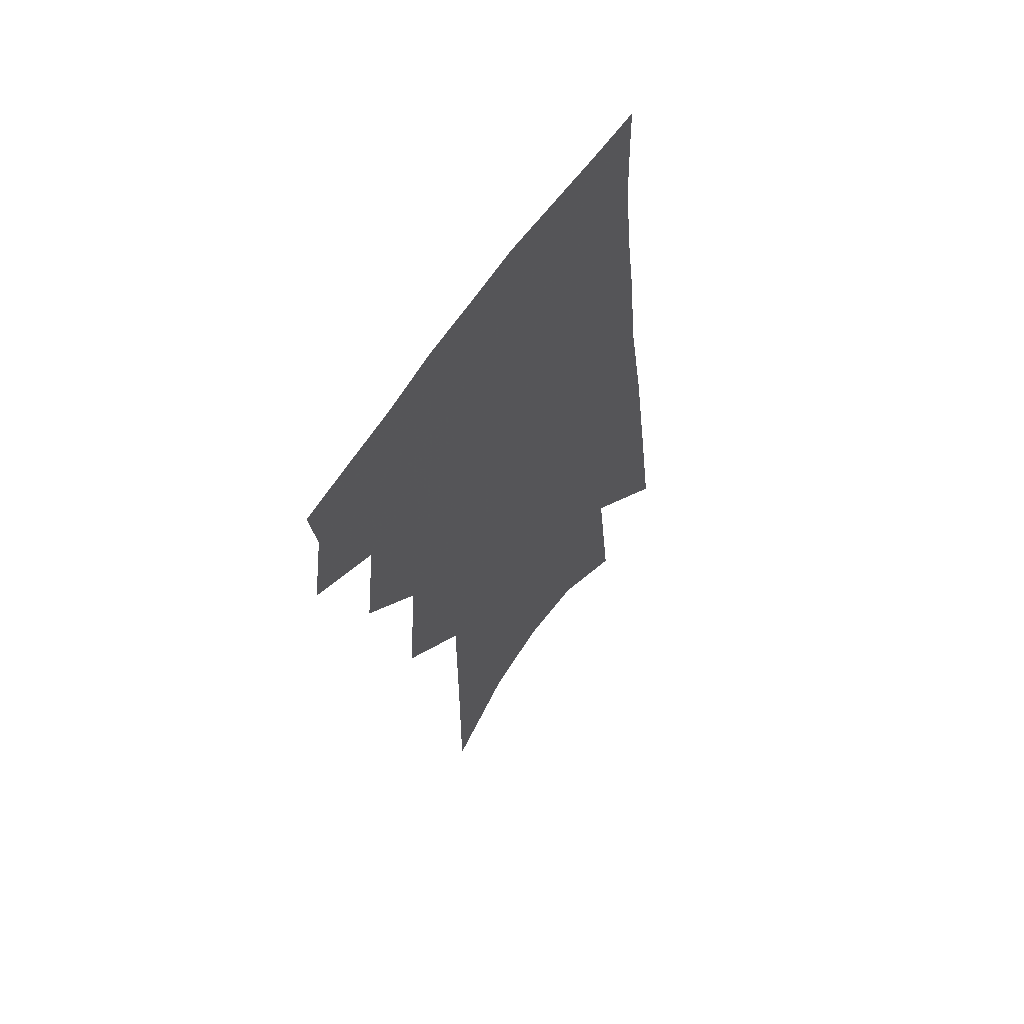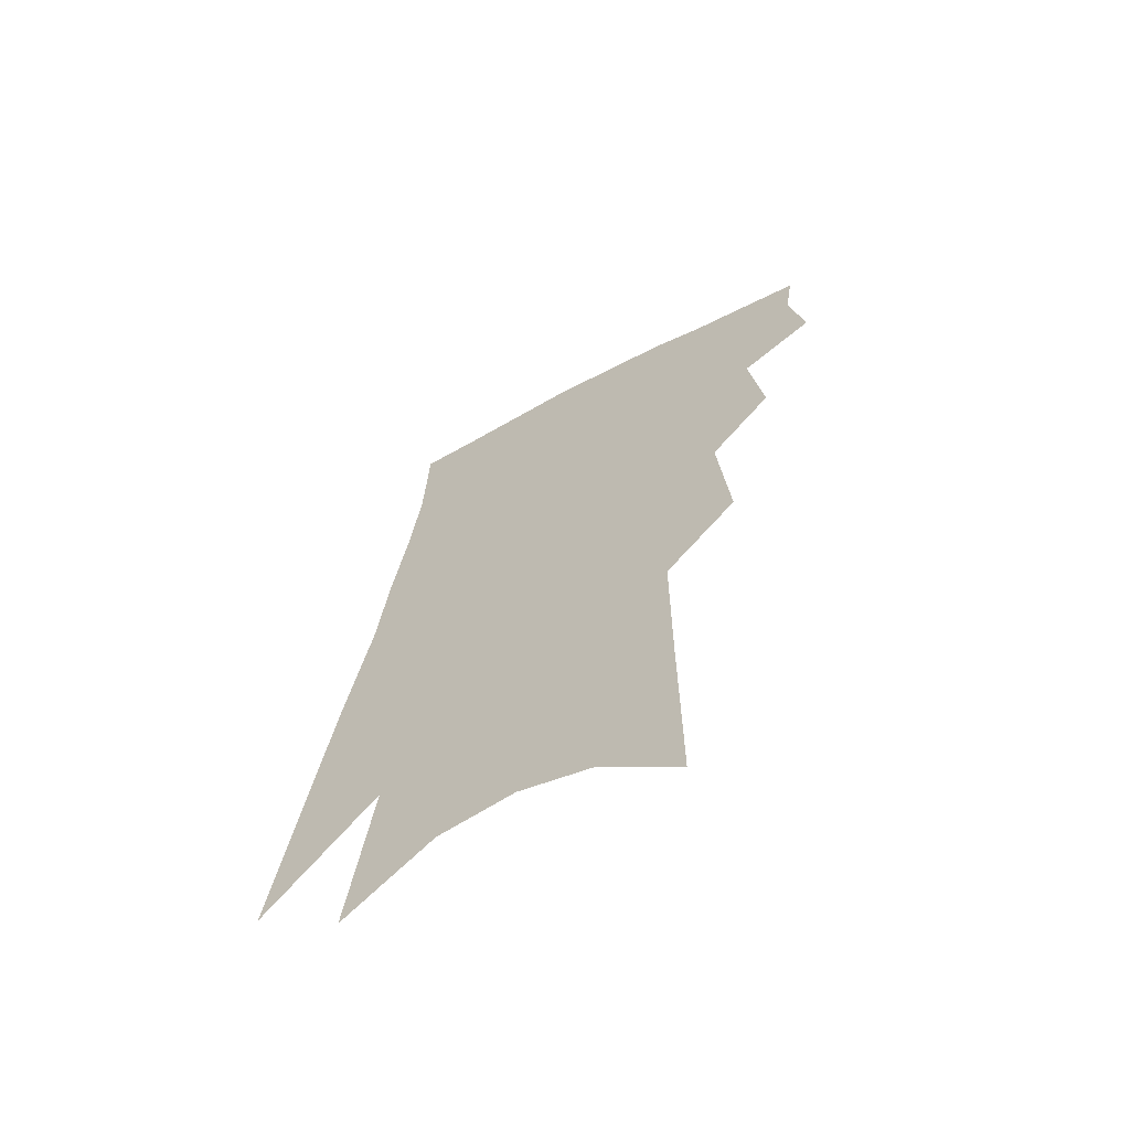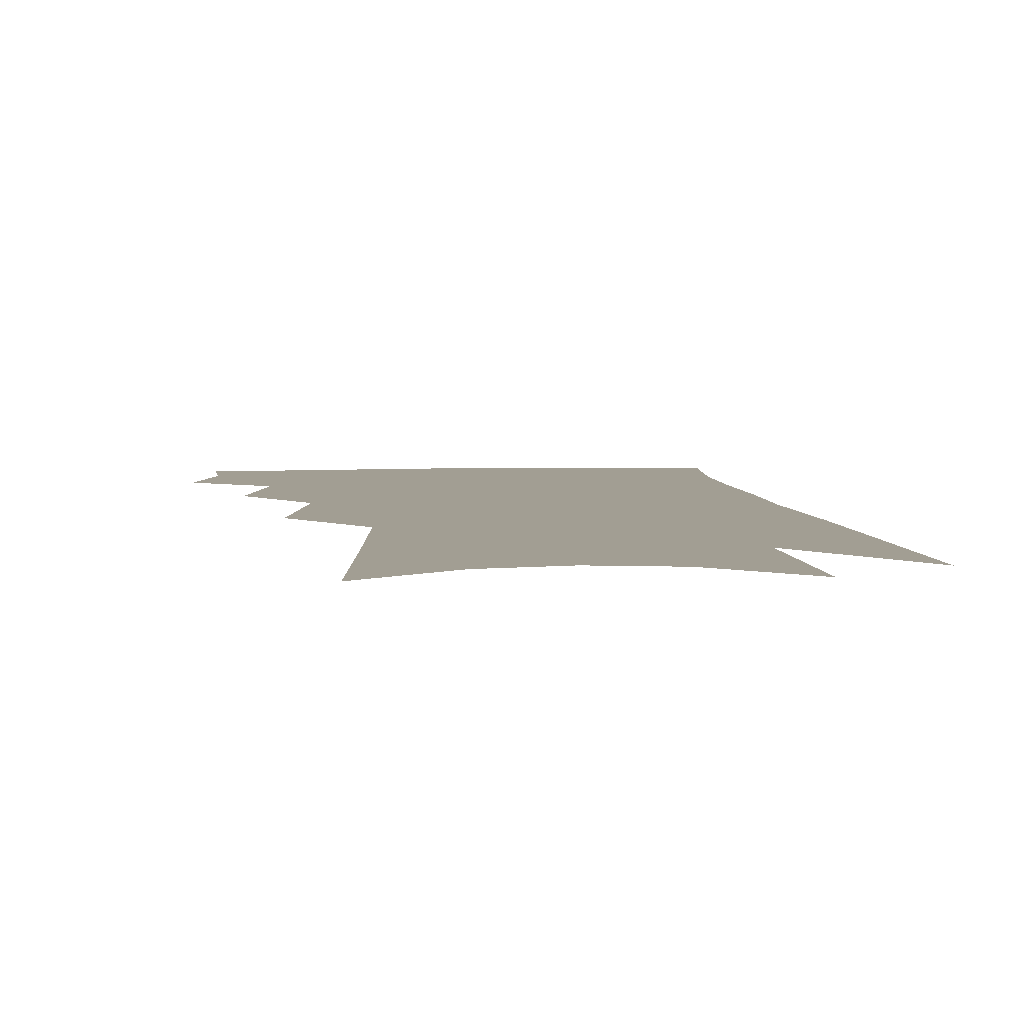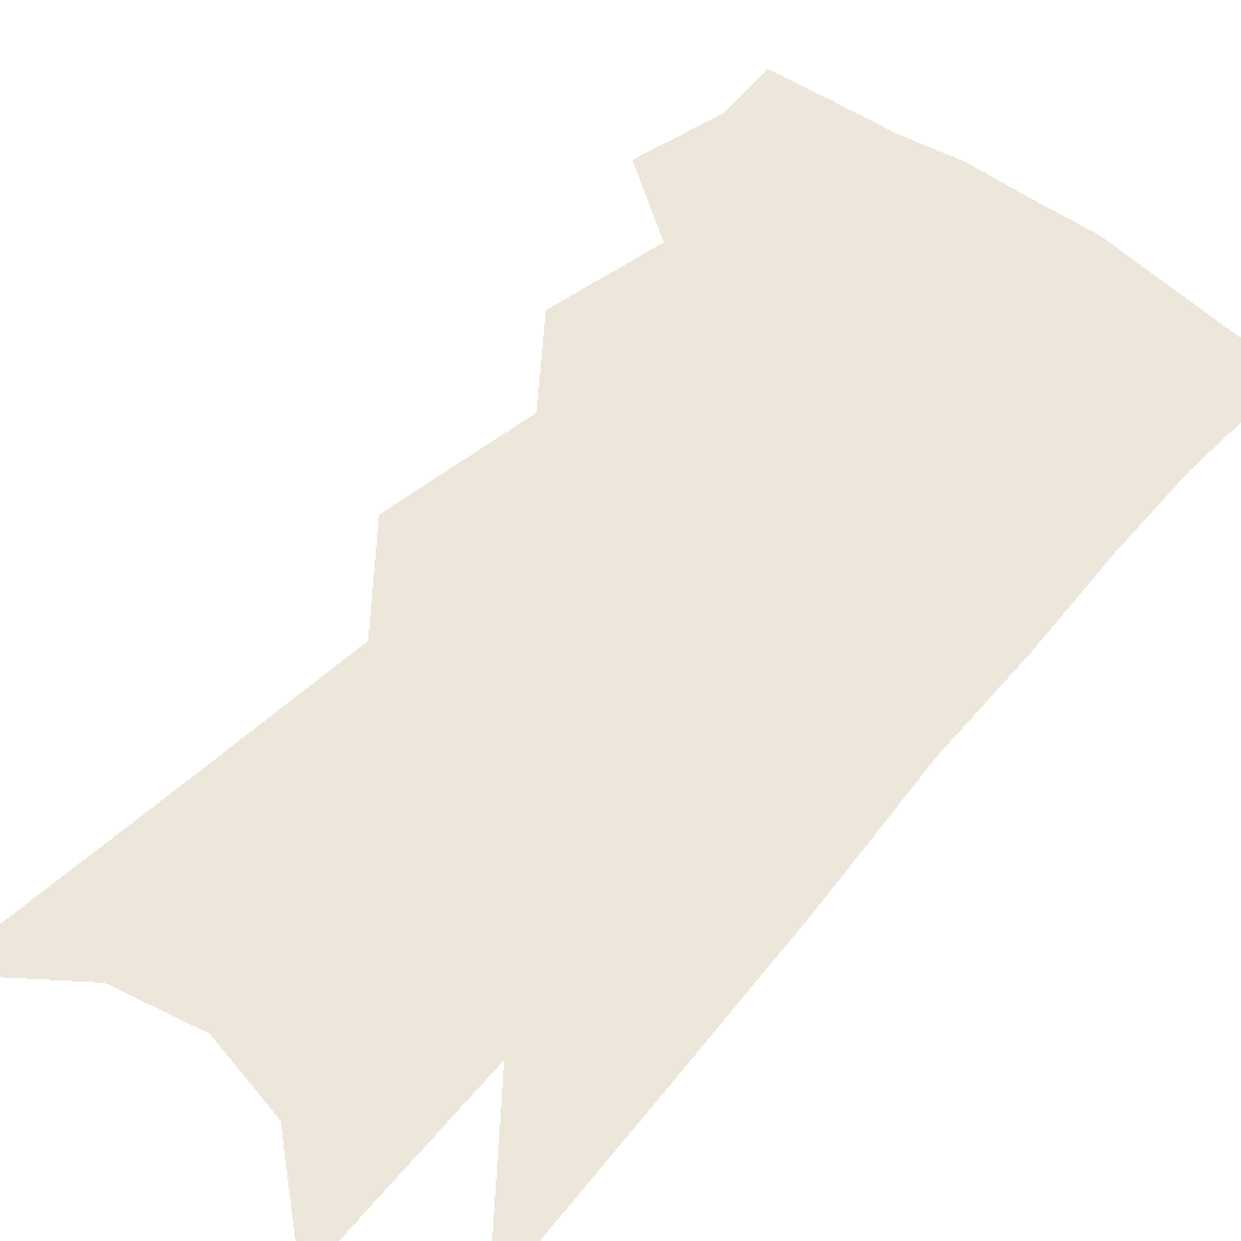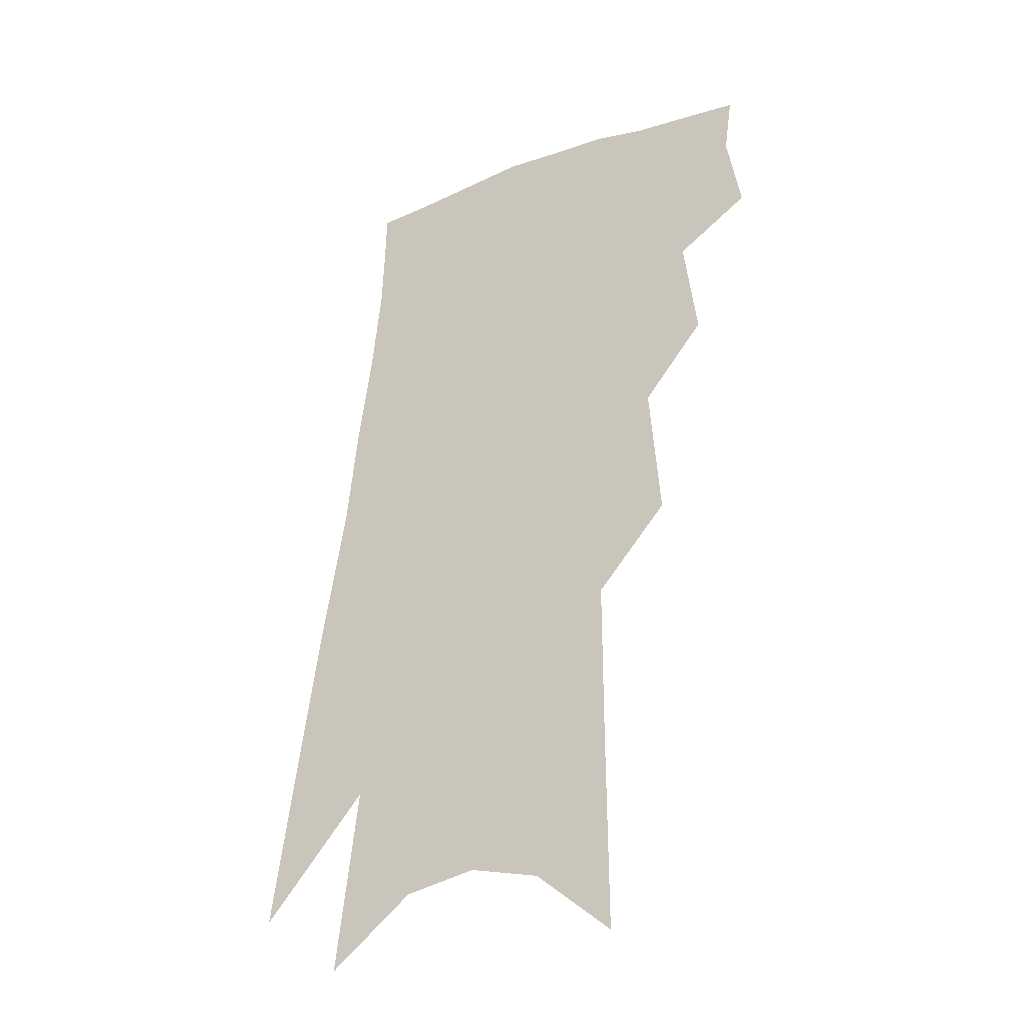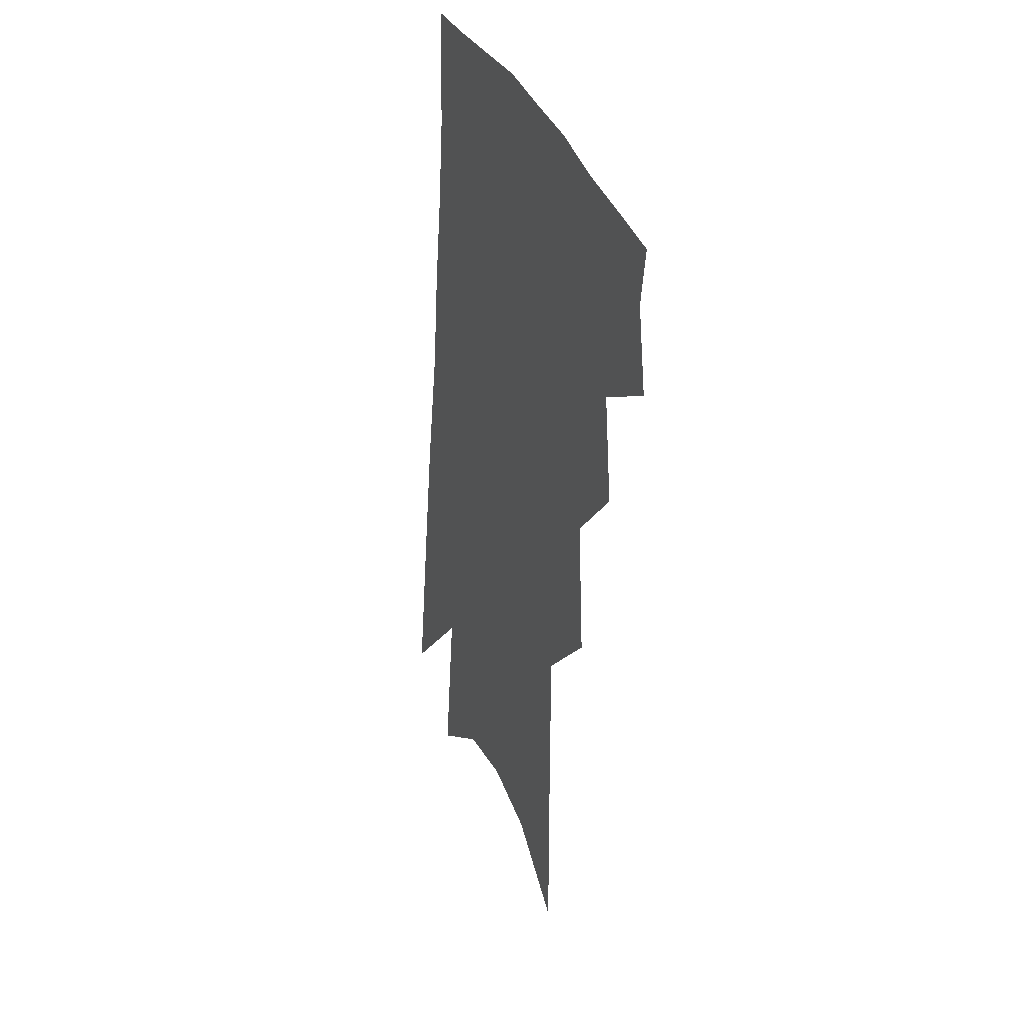
<metadata>
{"format":"obj","ext":"obj","renderer":"f3d","projection":"perspective","resolution":1024,"background":"white","views":[{"elev":62.9,"azim":-54.1,"up":"+Y"},{"elev":-65.8,"azim":-150.4,"up":"+Y"},{"elev":5.1,"azim":0.1,"up":"+Z"},{"elev":54.1,"azim":45.3,"up":"+Z"},{"elev":-33.2,"azim":-147.7,"up":"+Y"},{"elev":33.8,"azim":-113.1,"up":"+Y"}]}
</metadata>
<code>
v 568.5 311.9 0
v 569.5 317.7 0
v 568.9 321.8 0
v 572.9 301.4 0
v 573.8 308.9 0
v 574.1 314.3 0
v 573.6 318.4 0
v 572.9 322.5 0
v 576.6 286.6 0
v 577.4 296.4 0
v 577.8 303.8 0
v 578.4 310.4 0
v 578.2 314.9 0
v 577.7 319 0
v 576.9 323.1 0
v 581.8 255.7 0
v 581.8 269.9 0
v 581.8 281.2 0
v 582.1 291.4 0
v 582.2 298.9 0
v 582.5 305.9 0
v 582.5 310.9 0
v 582.3 315.5 0
v 581.8 319.6 0
v 581 324.2 0
v 587.3 260.7 0
v 586.9 273 0
v 586.6 283.4 0
v 586.6 292.8 0
v 586.6 300.7 0
v 586.7 306.9 0
v 586.6 311.7 0
v 586.4 315.9 0
v 586 320 0
v 585.1 324.7 0
v 592.5 262.3 0
v 591.7 275.1 0
v 591.2 285.2 0
v 590.9 293.9 0
v 590.7 301.3 0
v 590.6 307.1 0
v 590.6 312 0
v 590.5 316.5 0
v 590.1 320.5 0
v 589.2 325.2 0
v 597.8 261.7 0
v 596.7 274.1 0
v 595.7 284.8 0
v 595.2 293.5 0
v 594.9 300.6 0
v 594.6 307 0
v 594.5 312.4 0
v 594.5 316.7 0
v 594.4 320.7 0
v 593.7 325.1 0
v 604 257.4 0
v 602.4 270.5 0
v 600.7 282.6 0
v 600 291.3 0
v 599.4 299.1 0
v 598.7 306.2 0
v 598.4 312 0
v 598.4 316.7 0
v 598.4 320.9 0
v 598 325 0
v 610.1 262.2 0
v 608.3 274.5 0
v 606.7 285.3 0
v 604.9 295.3 0
v 604.1 302.8 0
v 603.1 310.1 0
v 602.4 316.6 0
v 602.2 321.1 0
v 602.1 325 0
f 5 6 1
f 1 6 2
f 6 7 2
f 2 7 3
f 7 8 3
f 10 11 4
f 4 11 5
f 11 12 5
f 5 12 6
f 12 13 6
f 6 13 7
f 13 14 7
f 7 14 8
f 14 15 8
f 18 19 9
f 9 19 10
f 19 20 10
f 10 20 11
f 20 21 11
f 11 21 12
f 21 22 12
f 12 22 13
f 22 23 13
f 13 23 14
f 23 24 14
f 14 24 15
f 24 25 15
f 16 26 17
f 26 27 17
f 17 27 18
f 27 28 18
f 18 28 19
f 28 29 19
f 19 29 20
f 29 30 20
f 20 30 21
f 30 31 21
f 21 31 22
f 31 32 22
f 22 32 23
f 32 33 23
f 23 33 24
f 33 34 24
f 24 34 25
f 34 35 25
f 26 36 27
f 36 37 27
f 27 37 28
f 37 38 28
f 28 38 29
f 38 39 29
f 29 39 30
f 39 40 30
f 30 40 31
f 40 41 31
f 31 41 32
f 41 42 32
f 32 42 33
f 42 43 33
f 33 43 34
f 43 44 34
f 34 44 35
f 44 45 35
f 36 46 37
f 46 47 37
f 37 47 38
f 47 48 38
f 38 48 39
f 48 49 39
f 39 49 40
f 49 50 40
f 40 50 41
f 50 51 41
f 41 51 42
f 51 52 42
f 42 52 43
f 52 53 43
f 43 53 44
f 53 54 44
f 44 54 45
f 54 55 45
f 46 56 47
f 56 57 47
f 47 57 48
f 57 58 48
f 48 58 49
f 58 59 49
f 49 59 50
f 59 60 50
f 50 60 51
f 60 61 51
f 51 61 52
f 61 62 52
f 52 62 53
f 62 63 53
f 53 63 54
f 63 64 54
f 54 64 55
f 64 65 55
f 57 66 58
f 66 67 58
f 58 67 59
f 67 68 59
f 59 68 60
f 68 69 60
f 60 69 61
f 69 70 61
f 61 70 62
f 70 71 62
f 62 71 63
f 71 72 63
f 63 72 64
f 72 73 64
f 64 73 65
f 73 74 65

</code>
